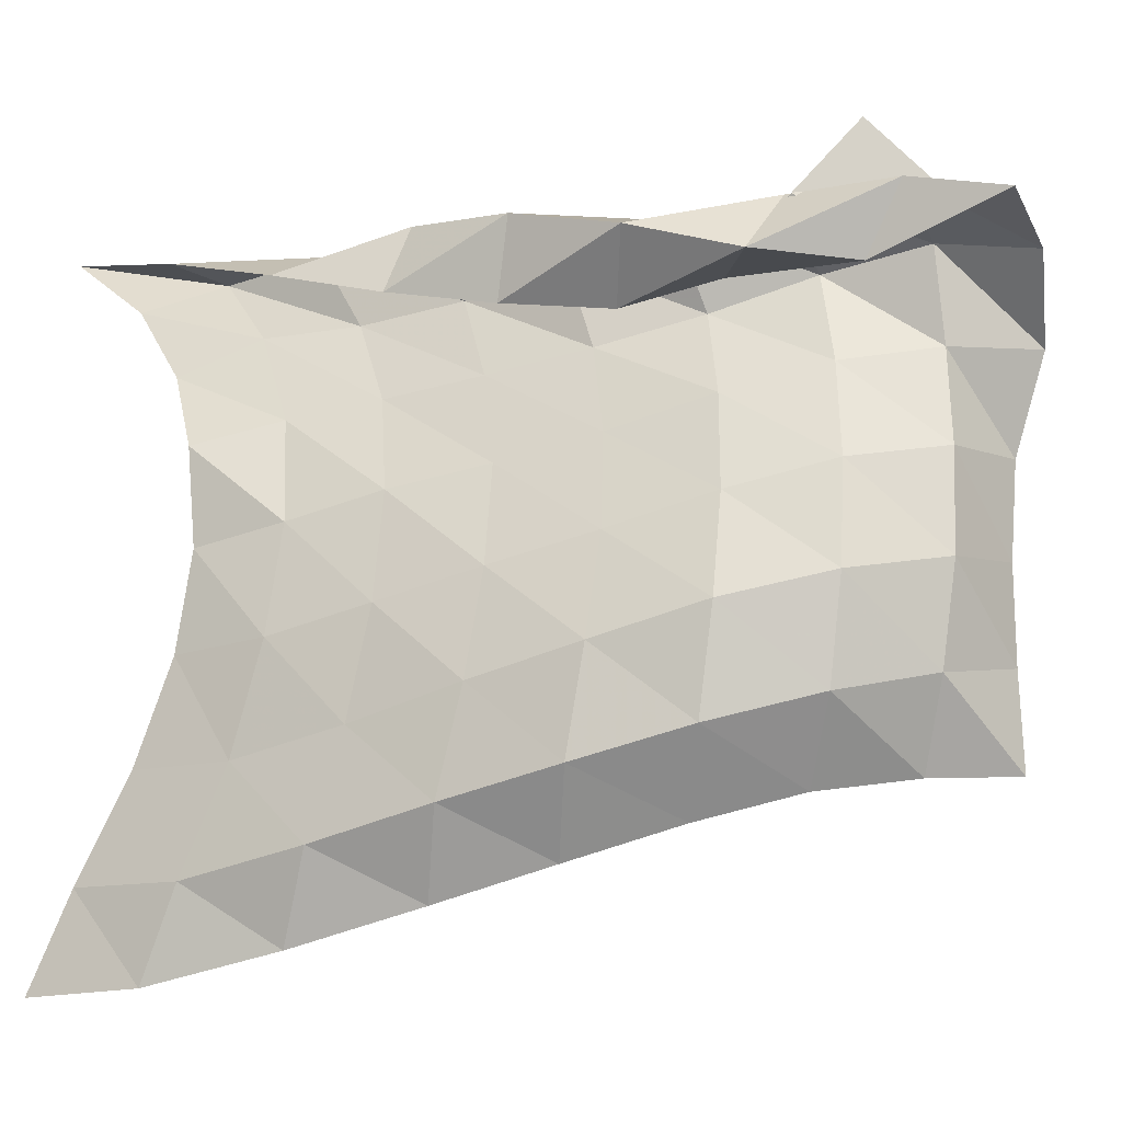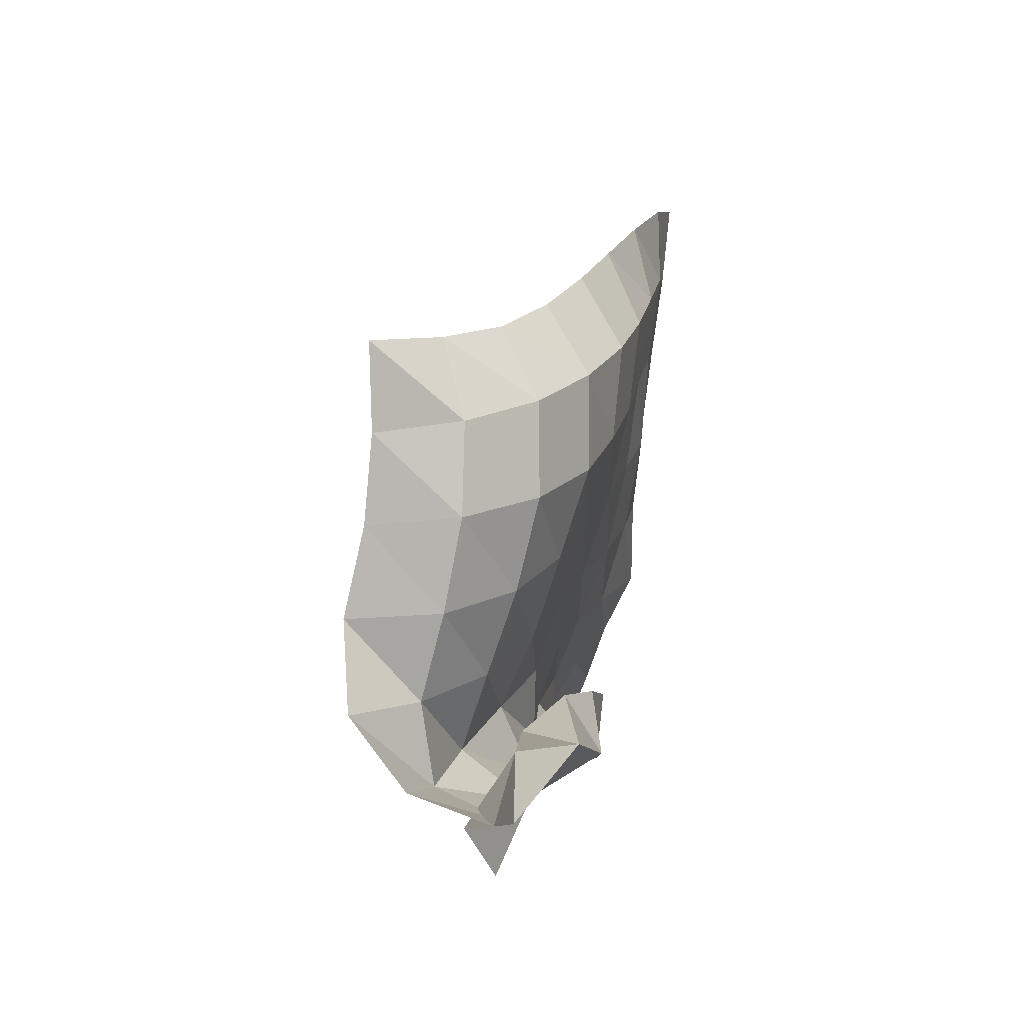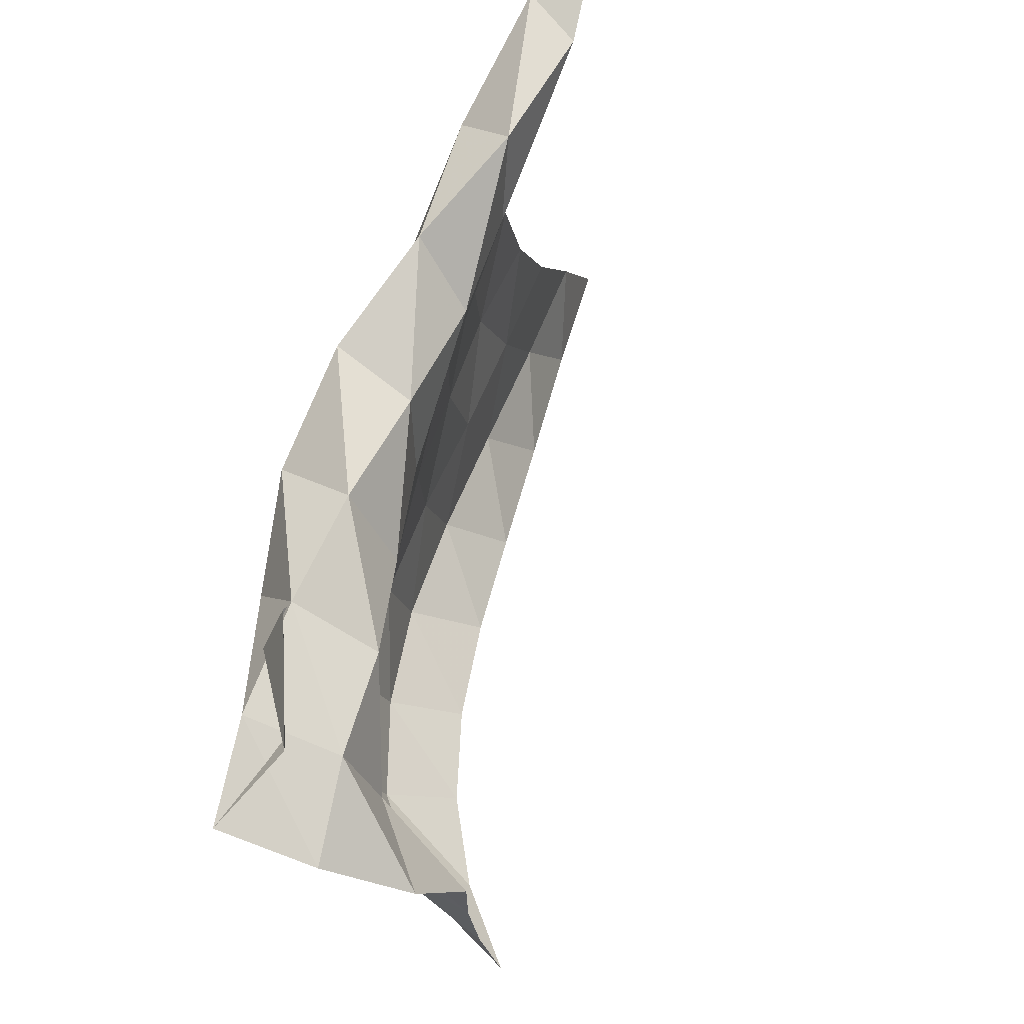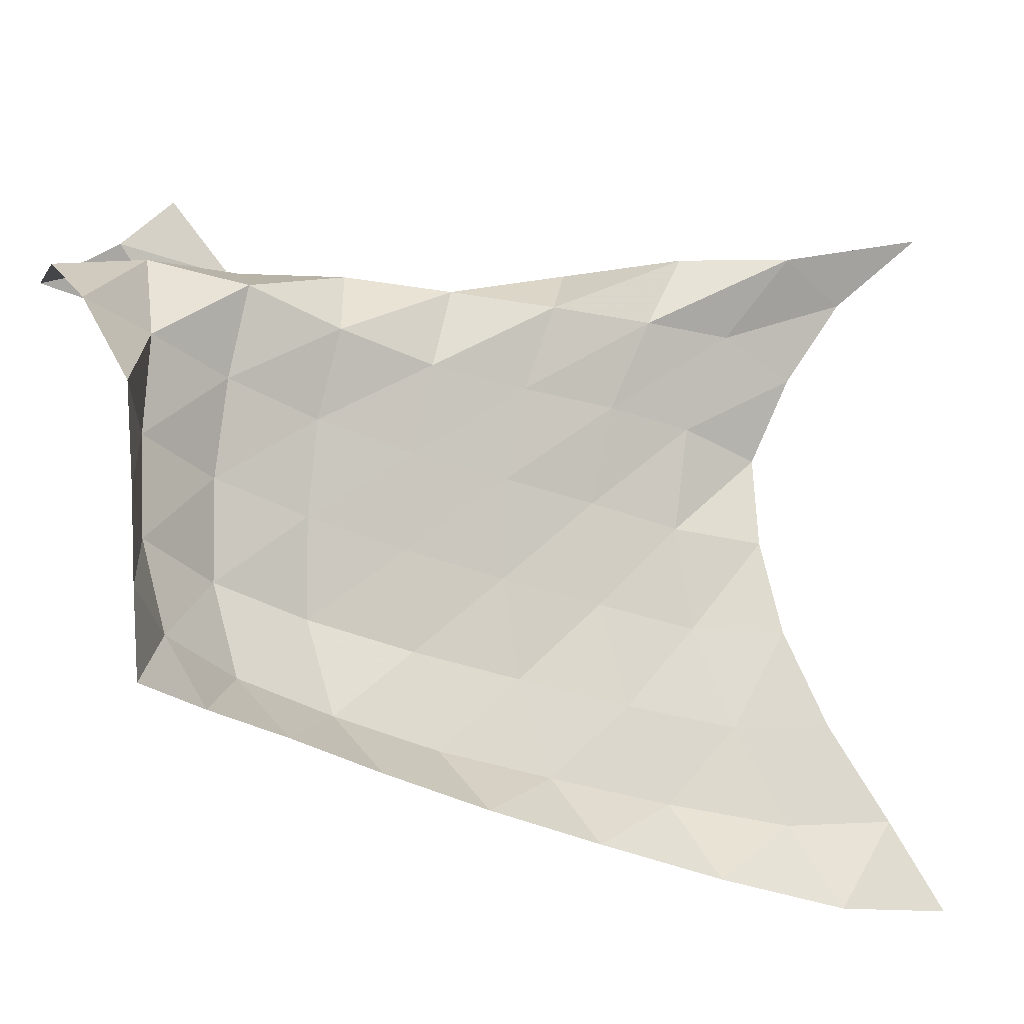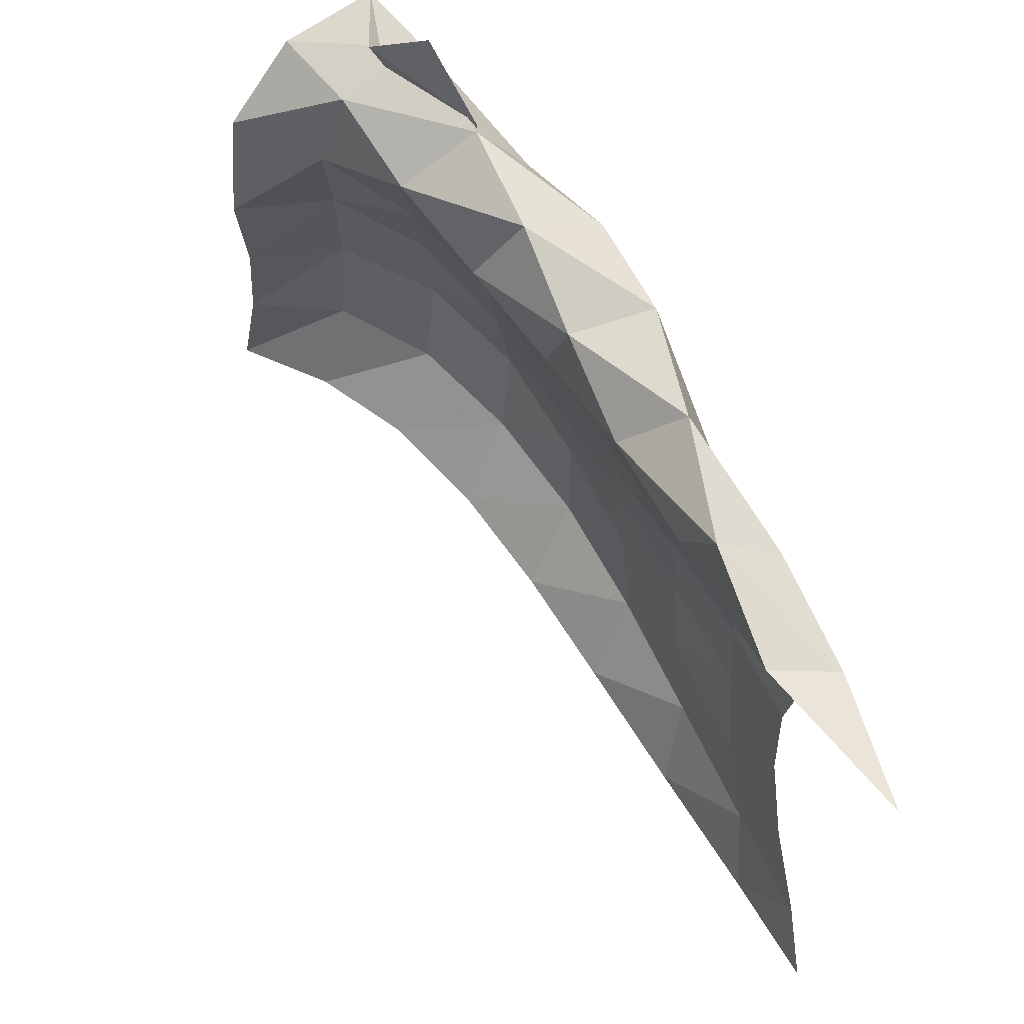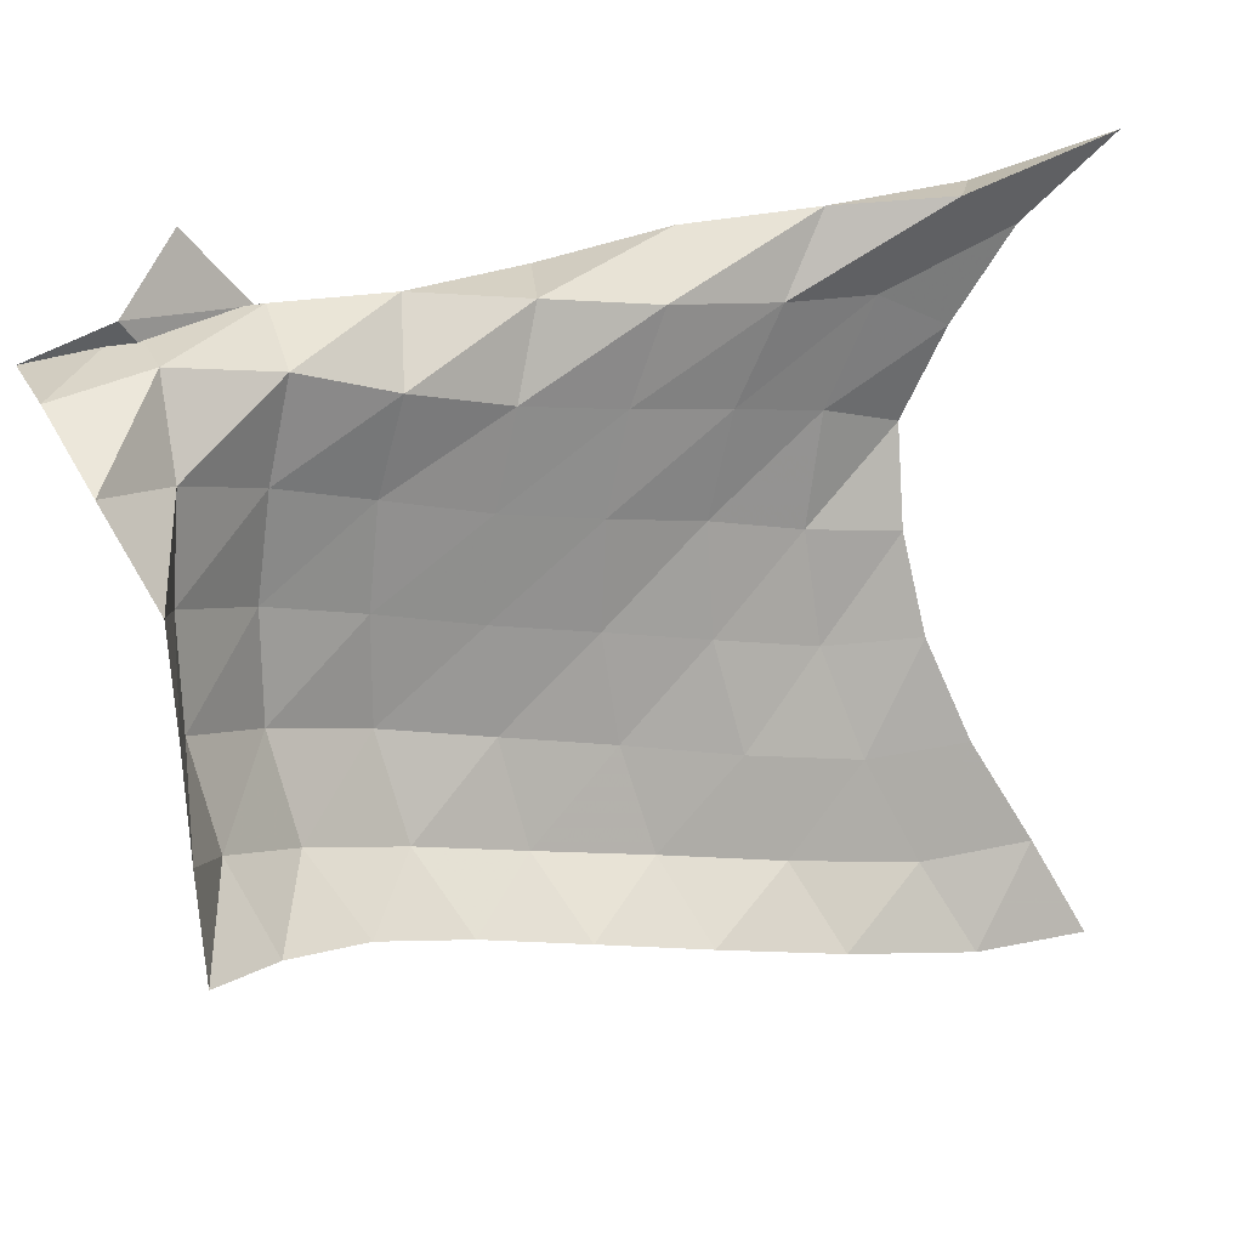
<metadata>
{"format":"obj","ext":"obj","renderer":"f3d","projection":"perspective","resolution":1024,"background":"white","views":[{"elev":-22.2,"azim":-56.4,"up":"+Z"},{"elev":-78.8,"azim":169.7,"up":"+Y"},{"elev":64.5,"azim":29.2,"up":"+Z"},{"elev":-15.1,"azim":82.5,"up":"+Z"},{"elev":69.6,"azim":160.4,"up":"+Z"},{"elev":15.7,"azim":78.3,"up":"+Z"}]}
</metadata>
<code>
v -1 0 -1
v -1.01 -0.1448 -0.7502
v -1.009 -0.3121 -0.4816
v -1.016 -0.434 -0.2105
v -1.033 -0.4923 0.05262
v -1.077 -0.4971 0.3124
v -1.026 -0.3965 0.5484
v -1.008 -0.2416 0.7852
v -1 0 1
v -0.9332 -0.3059 -1.003
v -0.975 -0.4458 -0.7719
v -0.9764 -0.5909 -0.4986
v -0.9982 -0.7013 -0.2128
v -0.9938 -0.746 0.07845
v -0.9662 -0.7131 0.3695
v -0.9302 -0.5994 0.6427
v -0.8743 -0.4217 0.872
v -1.033 -0.3564 0.8861
v -0.8356 -0.6649 -0.9408
v -0.928 -0.7917 -0.7258
v -0.9301 -0.9019 -0.4519
v -0.939 -0.9793 -0.1639
v -0.9263 -0.9983 0.1275
v -0.8798 -0.9482 0.399
v -0.8433 -0.8435 0.6469
v -0.8823 -0.7417 0.8571
v -1.039 -0.7038 0.7466
v -0.7405 -1.014 -0.8636
v -0.8778 -1.128 -0.6674
v -0.8905 -1.214 -0.3928
v -0.8774 -1.26 -0.1119
v -0.8404 -1.256 0.1654
v -0.8114 -1.207 0.423
v -0.7871 -1.127 0.6608
v -0.9445 -1.075 0.8147
v -1.005 -1.038 0.6166
v -0.6542 -1.322 -0.7909
v -0.8127 -1.442 -0.6107
v -0.8341 -1.512 -0.3358
v -0.8032 -1.538 -0.05867
v -0.766 -1.521 0.2085
v -0.7351 -1.475 0.4565
v -0.7725 -1.422 0.6873
v -0.9899 -1.398 0.7311
v -0.9385 -1.333 0.529
v -0.552 -1.611 -0.7155
v -0.7093 -1.733 -0.5414
v -0.7576 -1.806 -0.272
v -0.7215 -1.812 0.005484
v -0.688 -1.793 0.271
v -0.6341 -1.737 0.5151
v -0.7656 -1.722 0.7143
v -0.9703 -1.705 0.6179
v -0.8314 -1.604 0.4821
v -0.4269 -1.857 -0.6512
v -0.566 -1.992 -0.4739
v -0.617 -2.06 -0.2103
v -0.6004 -2.067 0.06974
v -0.563 -2.039 0.3378
v -0.5313 -1.991 0.5916
v -0.7441 -2.017 0.7023
v -0.8707 -1.978 0.5164
v -0.707 -1.828 0.5532
v -0.2648 -2.068 -0.6135
v -0.3677 -2.178 -0.4077
v -0.4072 -2.244 -0.1504
v -0.4044 -2.256 0.1258
v -0.3857 -2.241 0.3925
v -0.4648 -2.262 0.6249
v -0.7029 -2.304 0.68
v -0.6771 -2.185 0.5069
v -0.7526 -2.04 0.6962
v -0.0724 -2.235 -0.5878
v -0.1232 -2.254 -0.3411
v -0.1452 -2.268 -0.08498
v -0.1335 -2.29 0.1819
v -0.1948 -2.411 0.4159
v -0.3881 -2.505 0.5729
v -0.6358 -2.549 0.6083
v -0.5663 -2.338 0.7053
v -0.687 -2.203 0.8808
f 1 10 2
f 2 10 11
f 2 11 3
f 3 11 12
f 3 12 4
f 4 12 13
f 4 13 5
f 5 13 14
f 5 14 6
f 6 14 15
f 6 15 7
f 7 15 16
f 7 16 8
f 8 16 17
f 8 17 9
f 9 17 18
f 10 19 11
f 11 19 20
f 11 20 12
f 12 20 21
f 12 21 13
f 13 21 22
f 13 22 14
f 14 22 23
f 14 23 15
f 15 23 24
f 15 24 16
f 16 24 25
f 16 25 17
f 17 25 26
f 17 26 18
f 18 26 27
f 19 28 20
f 20 28 29
f 20 29 21
f 21 29 30
f 21 30 22
f 22 30 31
f 22 31 23
f 23 31 32
f 23 32 24
f 24 32 33
f 24 33 25
f 25 33 34
f 25 34 26
f 26 34 35
f 26 35 27
f 27 35 36
f 28 37 29
f 29 37 38
f 29 38 30
f 30 38 39
f 30 39 31
f 31 39 40
f 31 40 32
f 32 40 41
f 32 41 33
f 33 41 42
f 33 42 34
f 34 42 43
f 34 43 35
f 35 43 44
f 35 44 36
f 36 44 45
f 37 46 38
f 38 46 47
f 38 47 39
f 39 47 48
f 39 48 40
f 40 48 49
f 40 49 41
f 41 49 50
f 41 50 42
f 42 50 51
f 42 51 43
f 43 51 52
f 43 52 44
f 44 52 53
f 44 53 45
f 45 53 54
f 46 55 47
f 47 55 56
f 47 56 48
f 48 56 57
f 48 57 49
f 49 57 58
f 49 58 50
f 50 58 59
f 50 59 51
f 51 59 60
f 51 60 52
f 52 60 61
f 52 61 53
f 53 61 62
f 53 62 54
f 54 62 63
f 55 64 56
f 56 64 65
f 56 65 57
f 57 65 66
f 57 66 58
f 58 66 67
f 58 67 59
f 59 67 68
f 59 68 60
f 60 68 69
f 60 69 61
f 61 69 70
f 61 70 62
f 62 70 71
f 62 71 63
f 63 71 72
f 64 73 65
f 65 73 74
f 65 74 66
f 66 74 75
f 66 75 67
f 67 75 76
f 67 76 68
f 68 76 77
f 68 77 69
f 69 77 78
f 69 78 70
f 70 78 79
f 70 79 71
f 71 79 80
f 71 80 72
f 72 80 81

</code>
